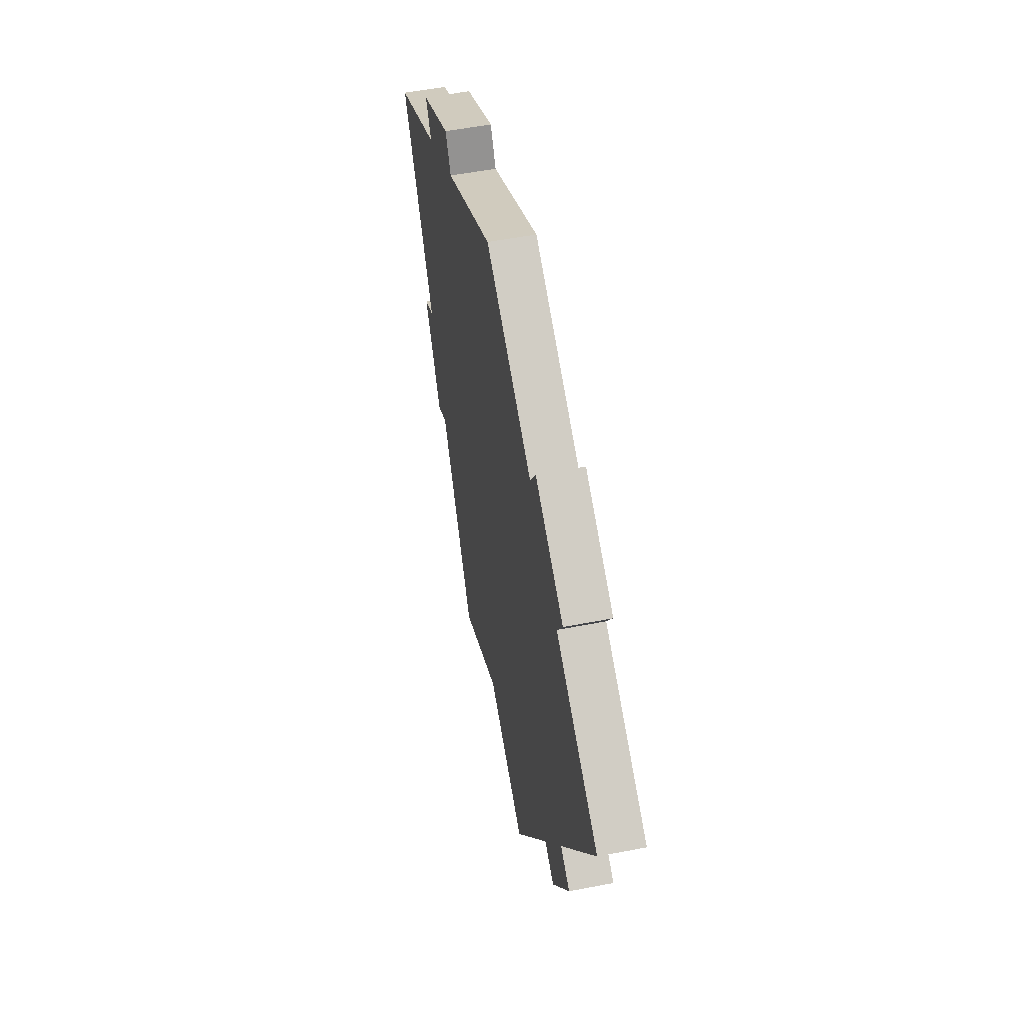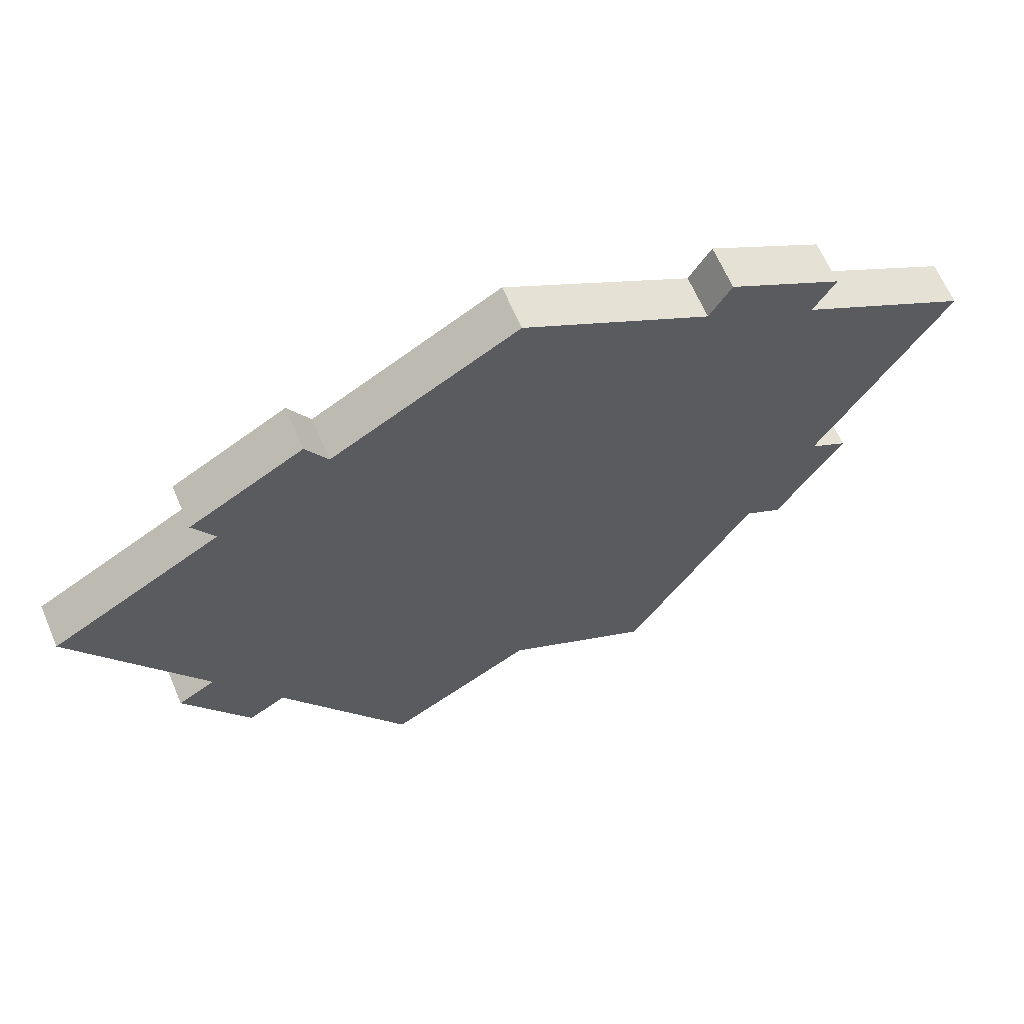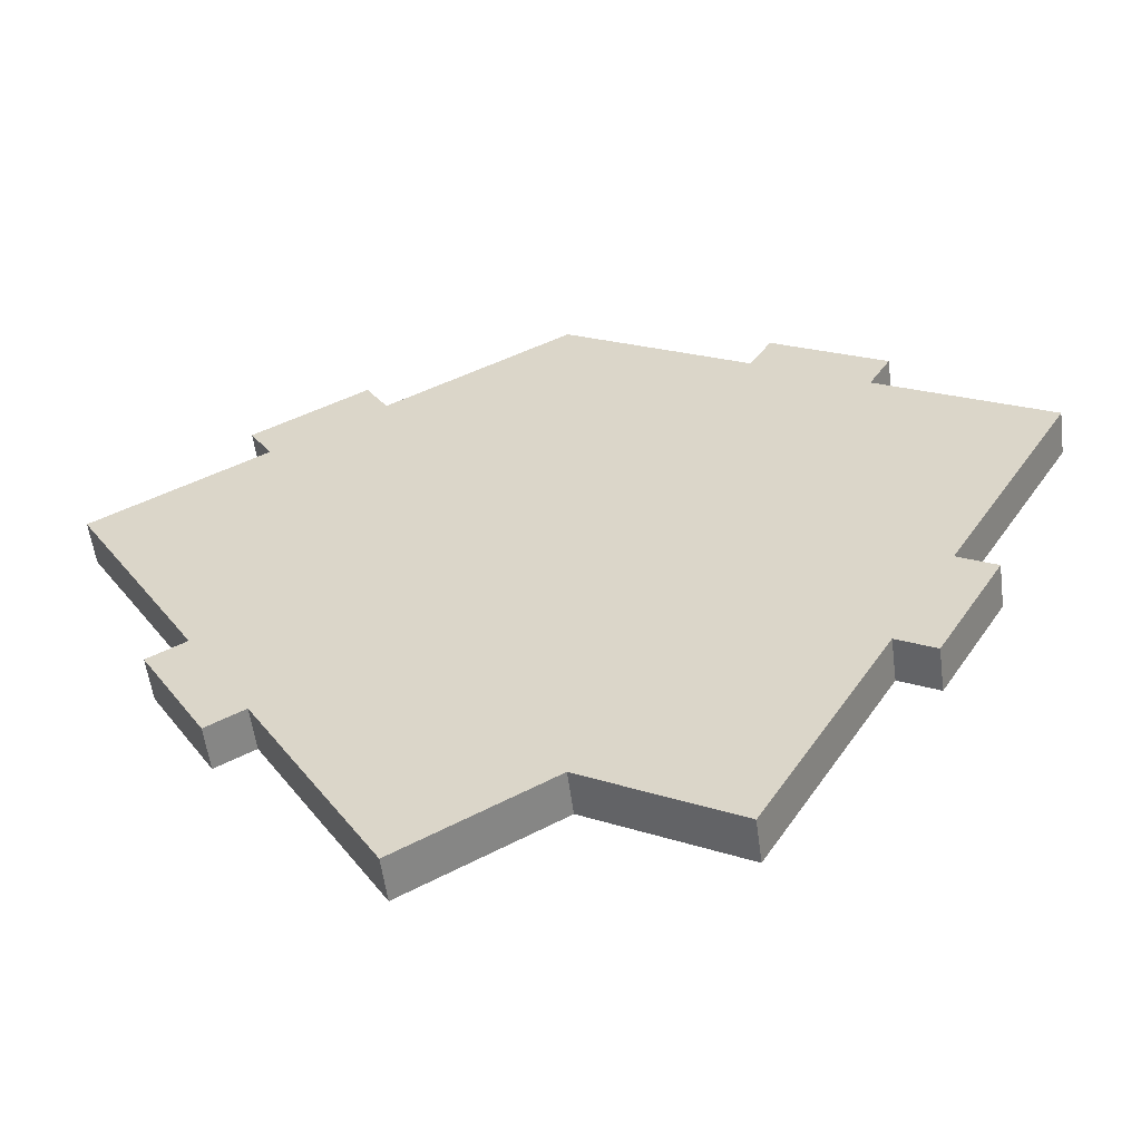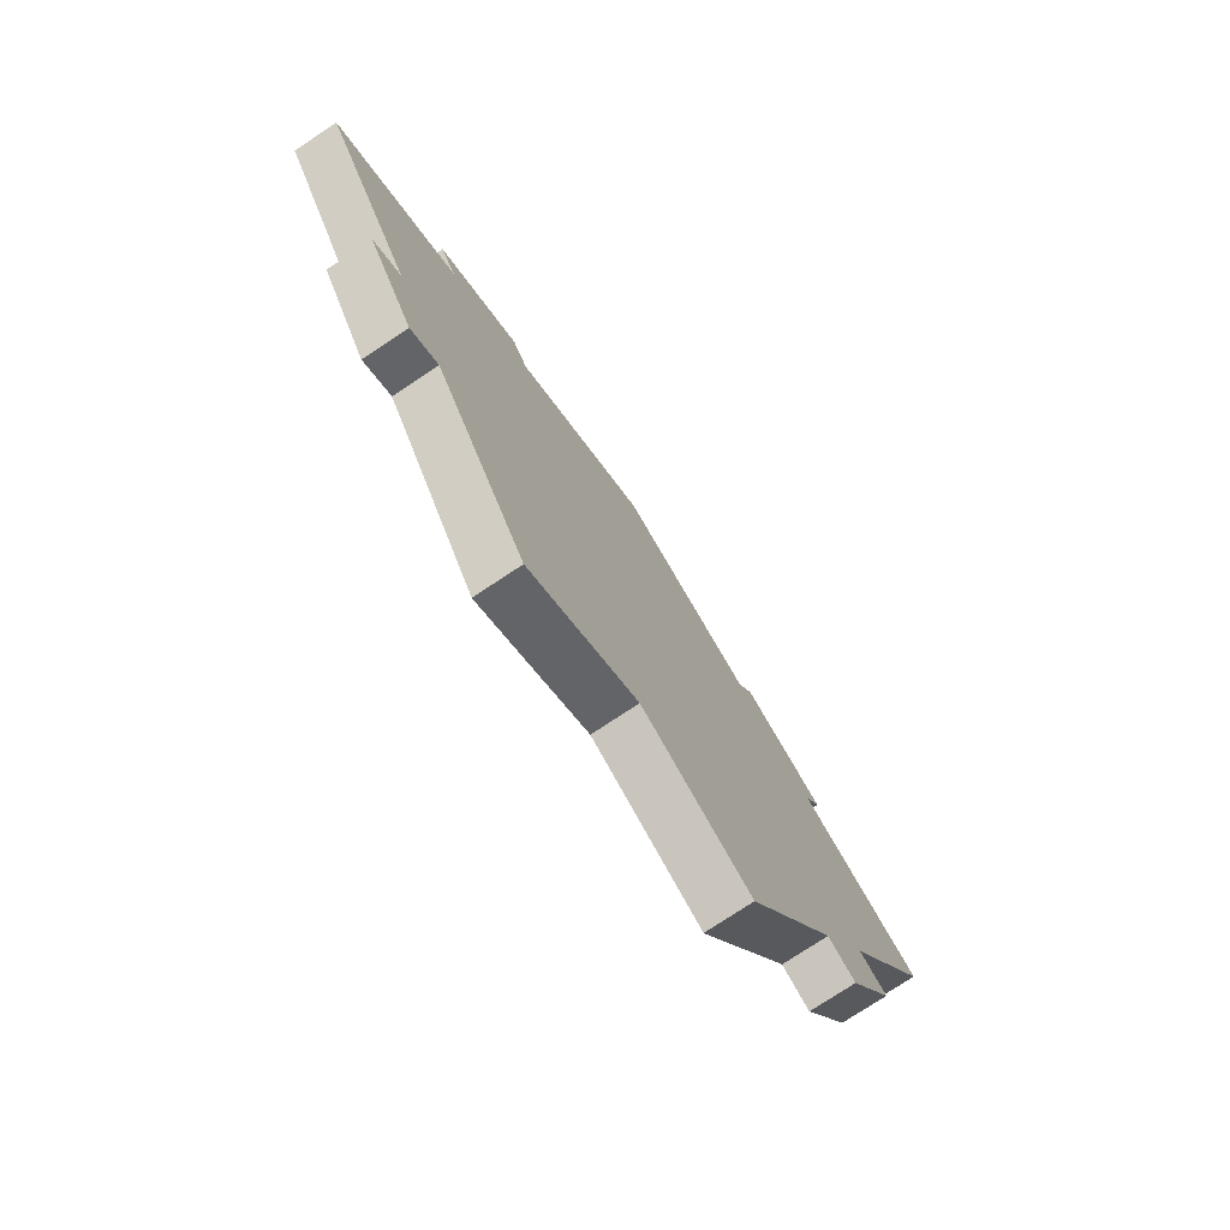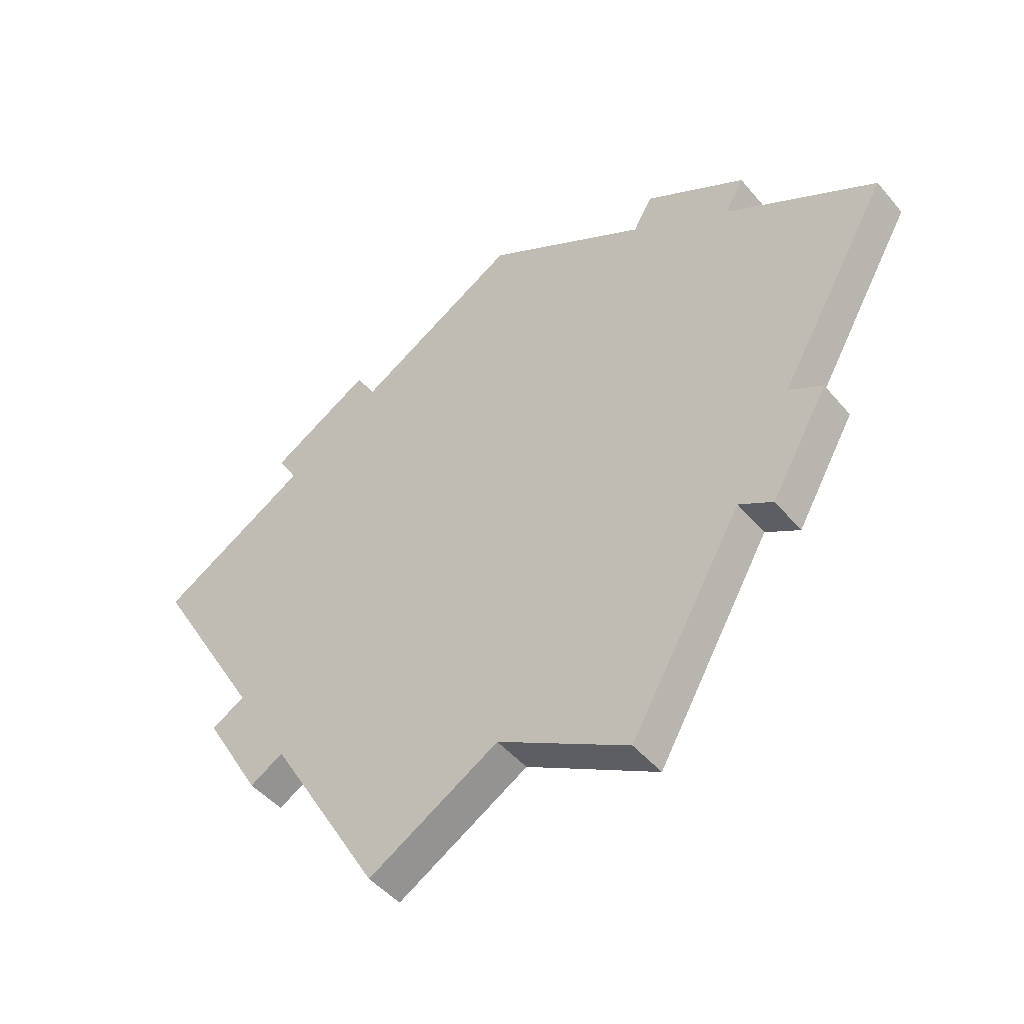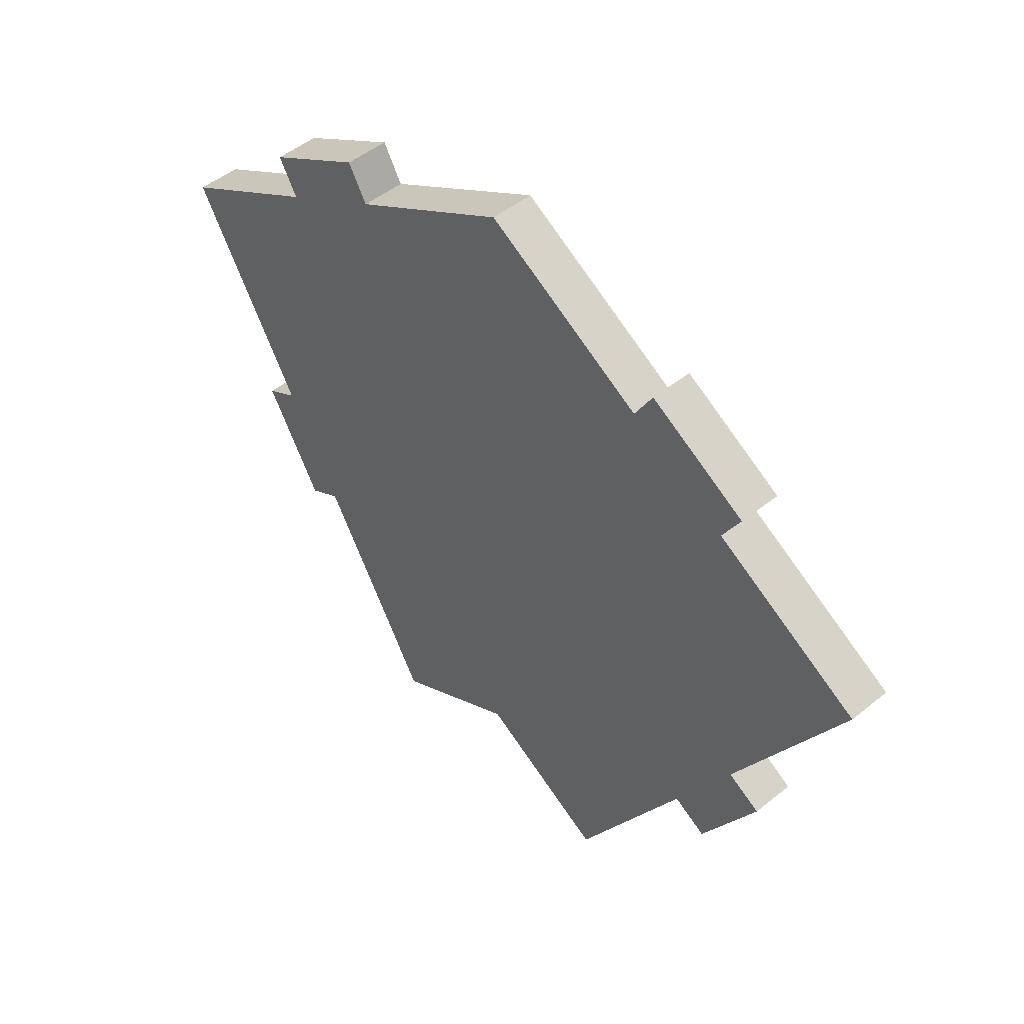
<metadata>
{"format":"obj","ext":"obj","renderer":"f3d","projection":"perspective","resolution":1024,"background":"white","views":[{"elev":54.5,"azim":-101.6,"up":"+Y"},{"elev":64.8,"azim":-23.2,"up":"+Y"},{"elev":-56.6,"azim":7.6,"up":"+Y"},{"elev":-76.5,"azim":123.5,"up":"+Y"},{"elev":-47.3,"azim":-142.1,"up":"+Y"},{"elev":49.0,"azim":48.1,"up":"+Y"}]}
</metadata>
<code>
g T-03
v 0 0 0
v 0 0 0.018
v -0.009 -0.01559 0
v -0.009 -0.01559 0.018
v 0.06115 -0.05609 0
v 0.06115 -0.05609 0.018
v 0.008648 -0.147 0
v 0.008648 -0.147 0.018
v 0.02424 -0.156 0
v 0.02424 -0.156 0.018
v -0.002764 -0.2028 0
v -0.002764 -0.2028 0.018
v -0.01835 -0.1938 0
v -0.01835 -0.1938 0.018
v -0.07085 -0.2847 0
v -0.07085 -0.2847 0.018
v -0.1318 -0.2495 0
v -0.1318 -0.2495 0.018
v -0.1928 -0.2847 0
v -0.1928 -0.2847 0.018
v -0.2453 -0.1938 0
v -0.2453 -0.1938 0.018
v -0.2609 -0.2028 0
v -0.2609 -0.2028 0.018
v -0.2879 -0.156 0
v -0.2879 -0.156 0.018
v -0.2723 -0.147 0
v -0.2723 -0.147 0.018
v -0.3248 -0.05609 0
v -0.3248 -0.05609 0.018
v -0.2546 -0.01559 0
v -0.2546 -0.01559 0.018
v -0.2636 0 0
v -0.2636 0 0.018
v -0.2169 0.027 0
v -0.2169 0.027 0.018
v -0.2079 0.01141 0
v -0.2079 0.01141 0.018
v -0.1318 0.05532 0
v -0.1318 0.05532 0.018
v -0.05577 0.01141 0
v -0.05577 0.01141 0.018
v -0.04677 0.027 0
v -0.04677 0.027 0.018
f 1 2 4 3
f 3 4 6 5
f 5 6 8 7
f 7 8 10 9
f 9 10 12 11
f 11 12 14 13
f 13 14 16 15
f 15 16 18 17
f 17 18 20 19
f 19 20 22 21
f 21 22 24 23
f 23 24 26 25
f 25 26 28 27
f 27 28 30 29
f 29 30 32 31
f 31 32 34 33
f 33 34 36 35
f 35 36 38 37
f 37 38 40 39
f 39 40 42 41
f 41 42 44 43
f 43 44 2 1
f 7 9 13
f 14 10 8
f 9 11 13
f 14 12 10
f 7 13 41
f 42 14 8
f 3 7 41
f 42 8 4
f 1 3 41
f 42 4 2
f 5 7 3
f 4 8 6
f 43 1 41
f 42 2 44
f 39 41 37
f 38 42 40
f 35 37 31
f 32 38 36
f 35 31 33
f 34 32 36
f 31 27 29
f 30 28 32
f 27 23 25
f 26 24 28
f 21 23 27
f 28 24 22
f 17 19 21
f 22 20 18
f 13 15 17
f 18 16 14
f 41 13 17
f 18 14 42
f 41 17 37
f 38 18 42
f 37 17 21
f 22 18 38
f 37 21 27
f 28 22 38
f 31 37 27
f 28 38 32

</code>
